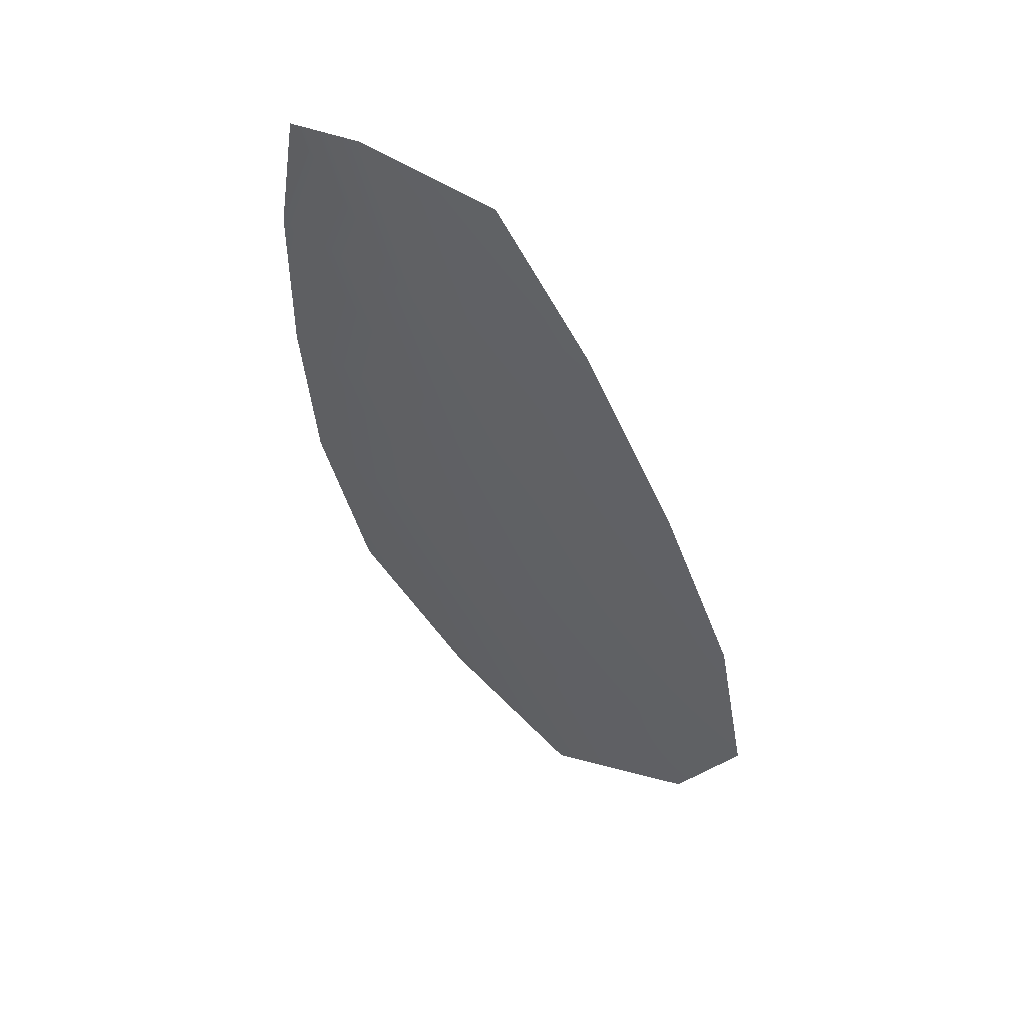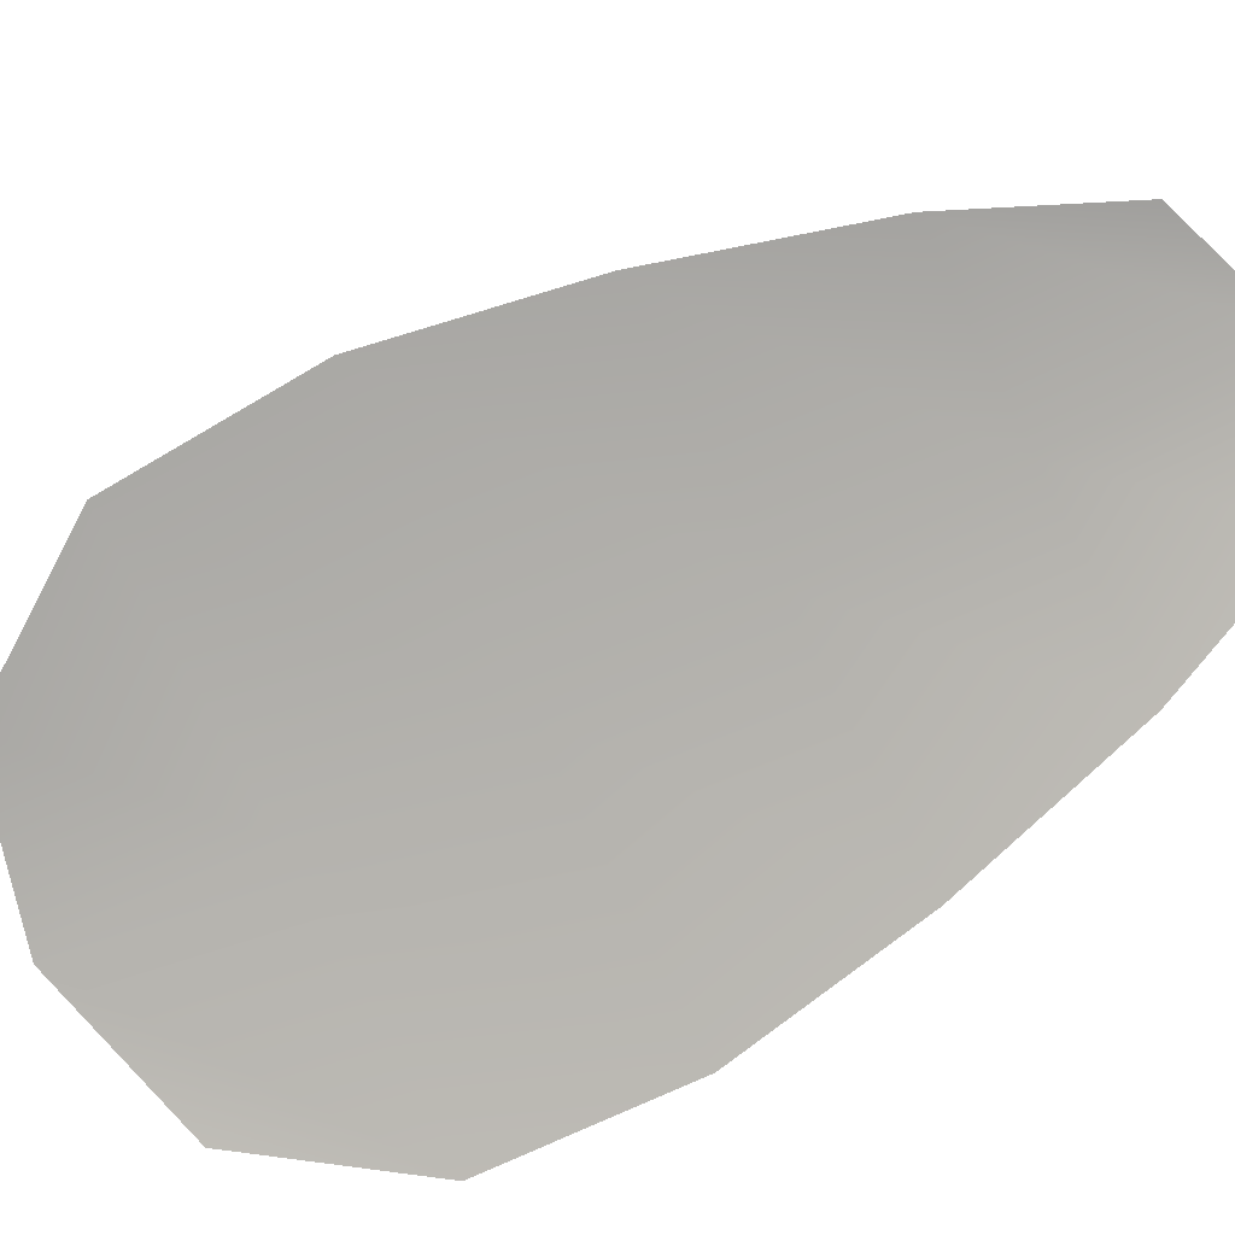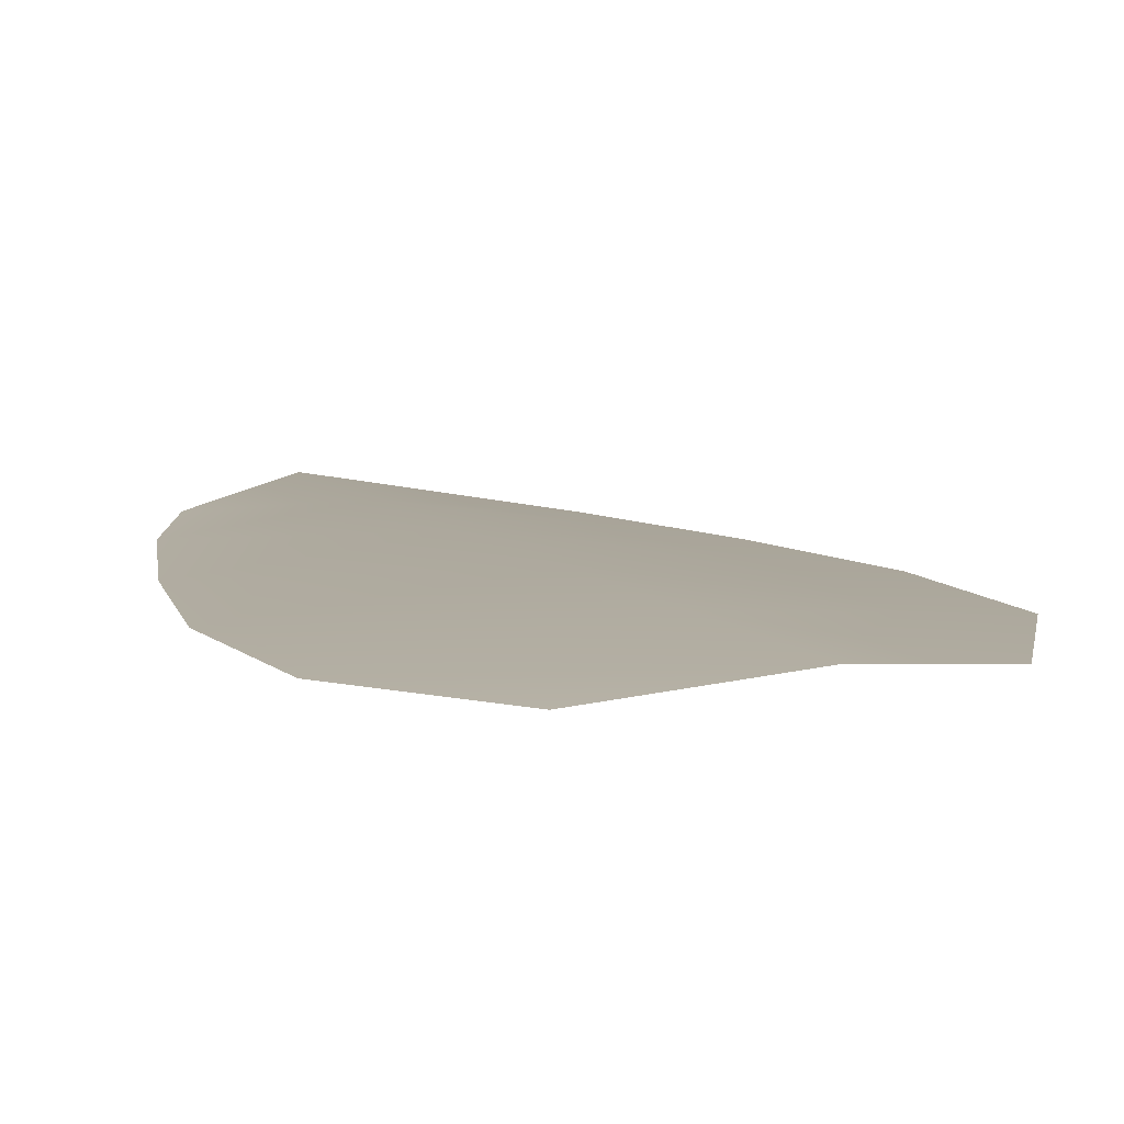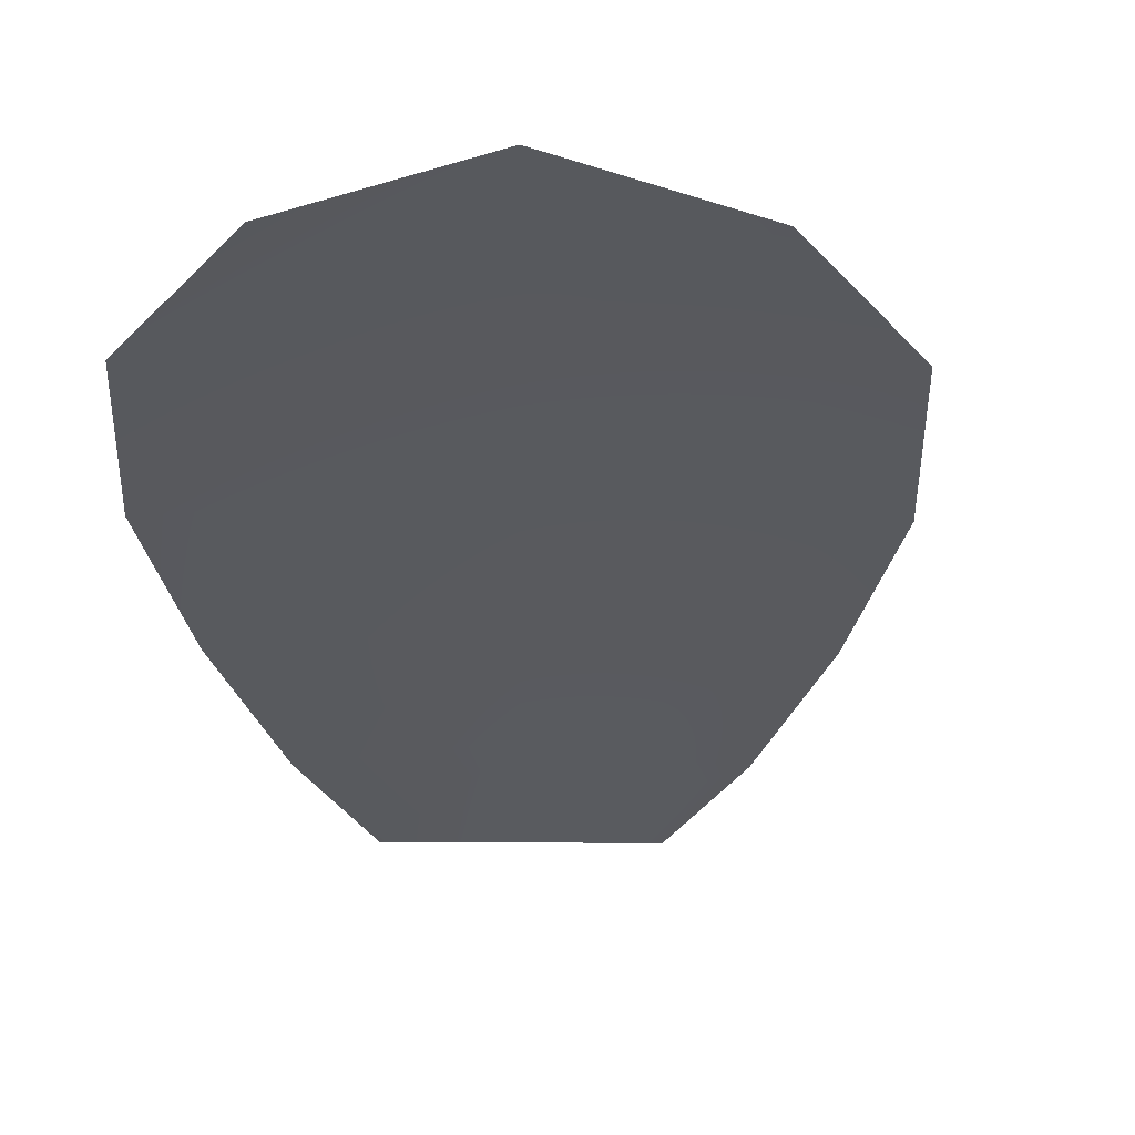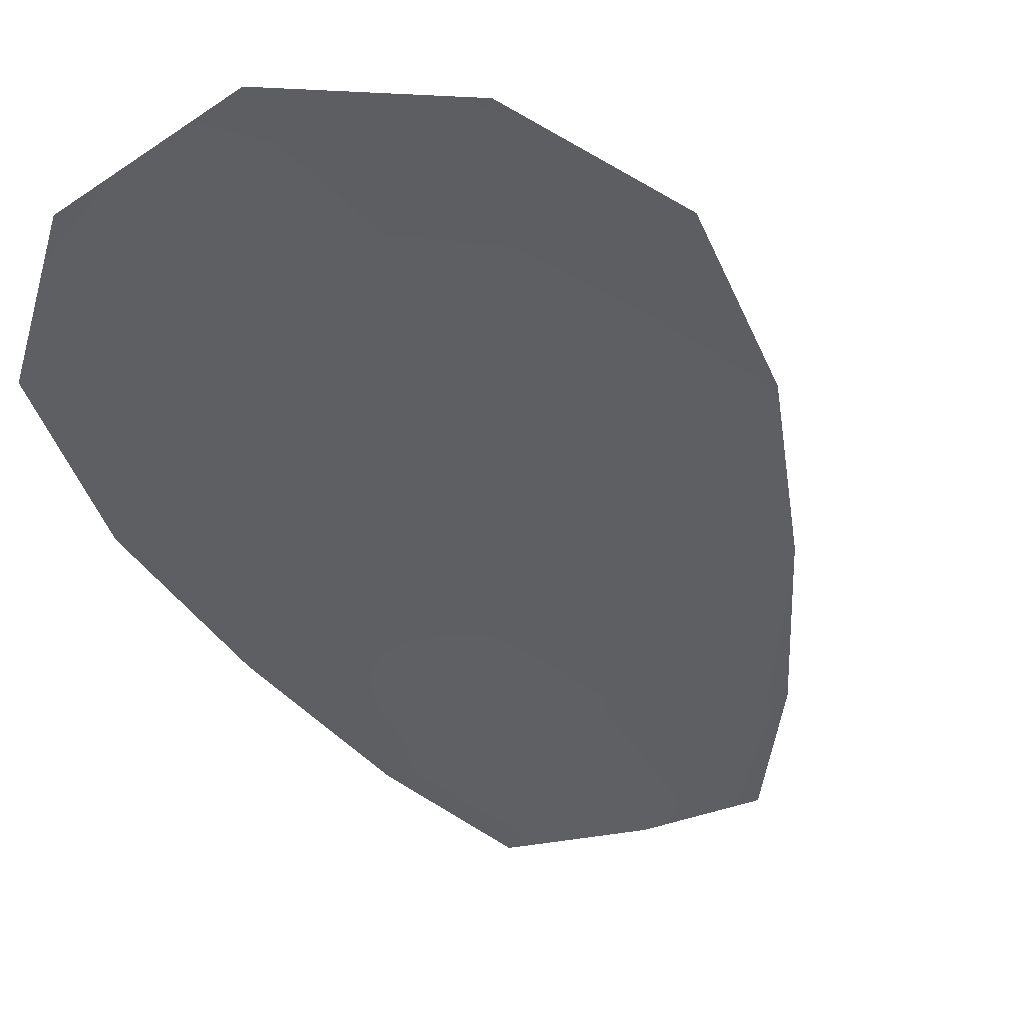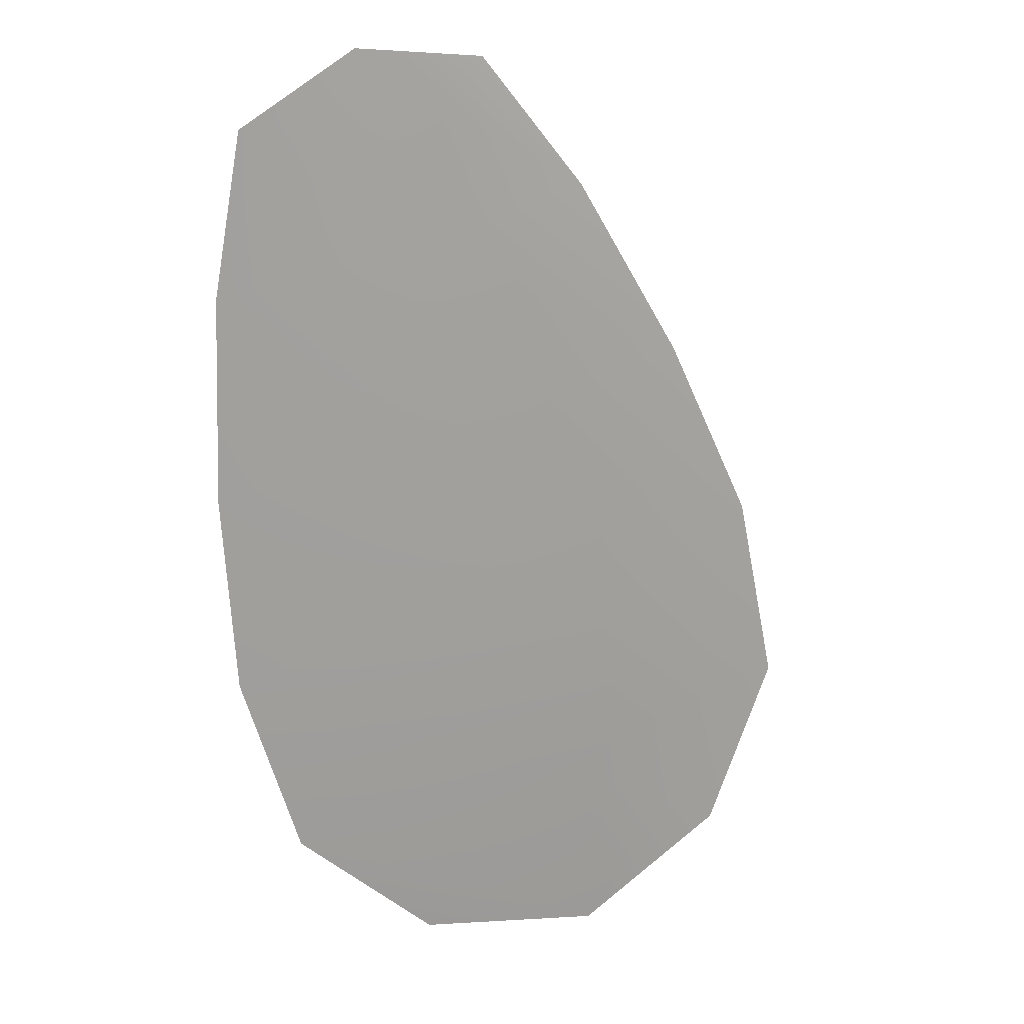
<metadata>
{"format":"obj","ext":"obj","renderer":"f3d","projection":"perspective","resolution":1024,"background":"white","views":[{"elev":59.5,"azim":38.4,"up":"+Y"},{"elev":-79.3,"azim":131.5,"up":"+Z"},{"elev":9.2,"azim":-10.1,"up":"+Z"},{"elev":-30.9,"azim":13.6,"up":"+Z"},{"elev":-41.0,"azim":33.3,"up":"+Z"},{"elev":18.0,"azim":-17.3,"up":"+Y"}]}
</metadata>
<code>
o feather_flight_tertiary_020
v 0.2553 0.1824 0.0339
v 0.2486 0.1807 0.0339
v 0.2627 0.1587 0.0339
v 0.2535 0.1563 0.0339
v 0.2516 0.1828 0.03453
v 0.2584 0.1562 0.03453
v 0.2582 0.1788 0.0339
v 0.2611 0.1739 0.0339
v 0.2634 0.1688 0.0339
v 0.2645 0.1635 0.0339
v 0.2496 0.1597 0.0339
v 0.248 0.1649 0.0339
v 0.2476 0.1705 0.0339
v 0.2478 0.1761 0.0339
v 0.253 0.1775 0.03453
v 0.2543 0.1722 0.03453
v 0.2557 0.1669 0.03453
v 0.2571 0.1616 0.03453
f 18 10 3 6
f 11 18 6 4
f 5 1 7 15
f 15 7 8 16
f 16 8 9 17
f 17 9 10 18
f 2 5 15 14
f 14 15 16 13
f 13 16 17 12
f 12 17 18 11

</code>
